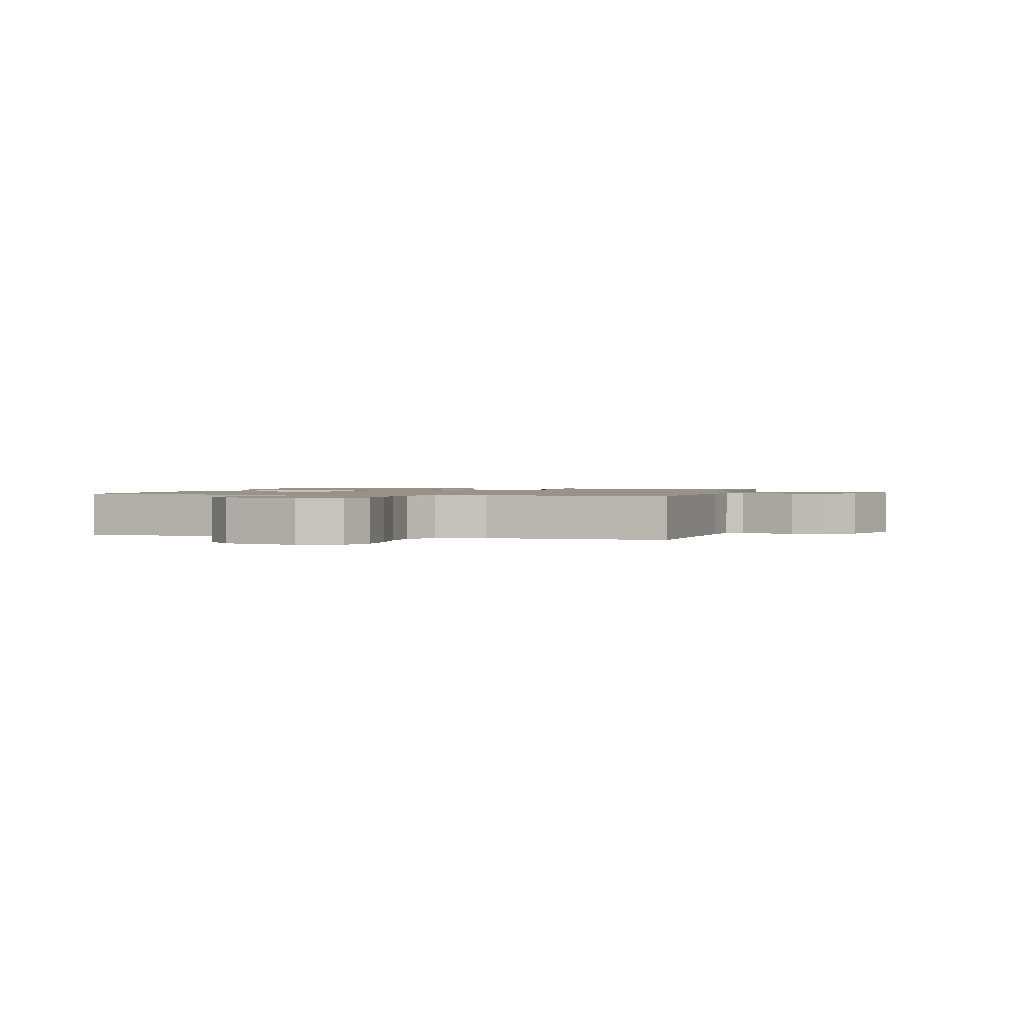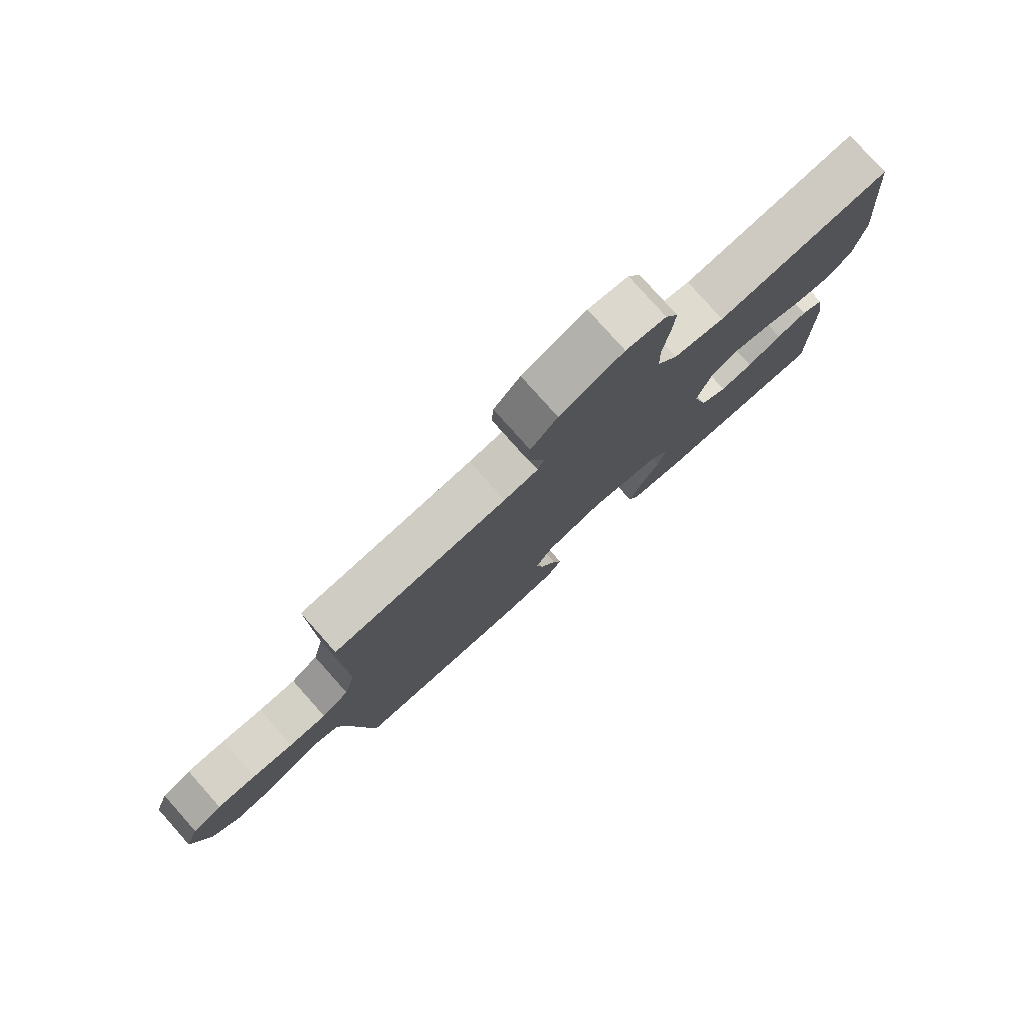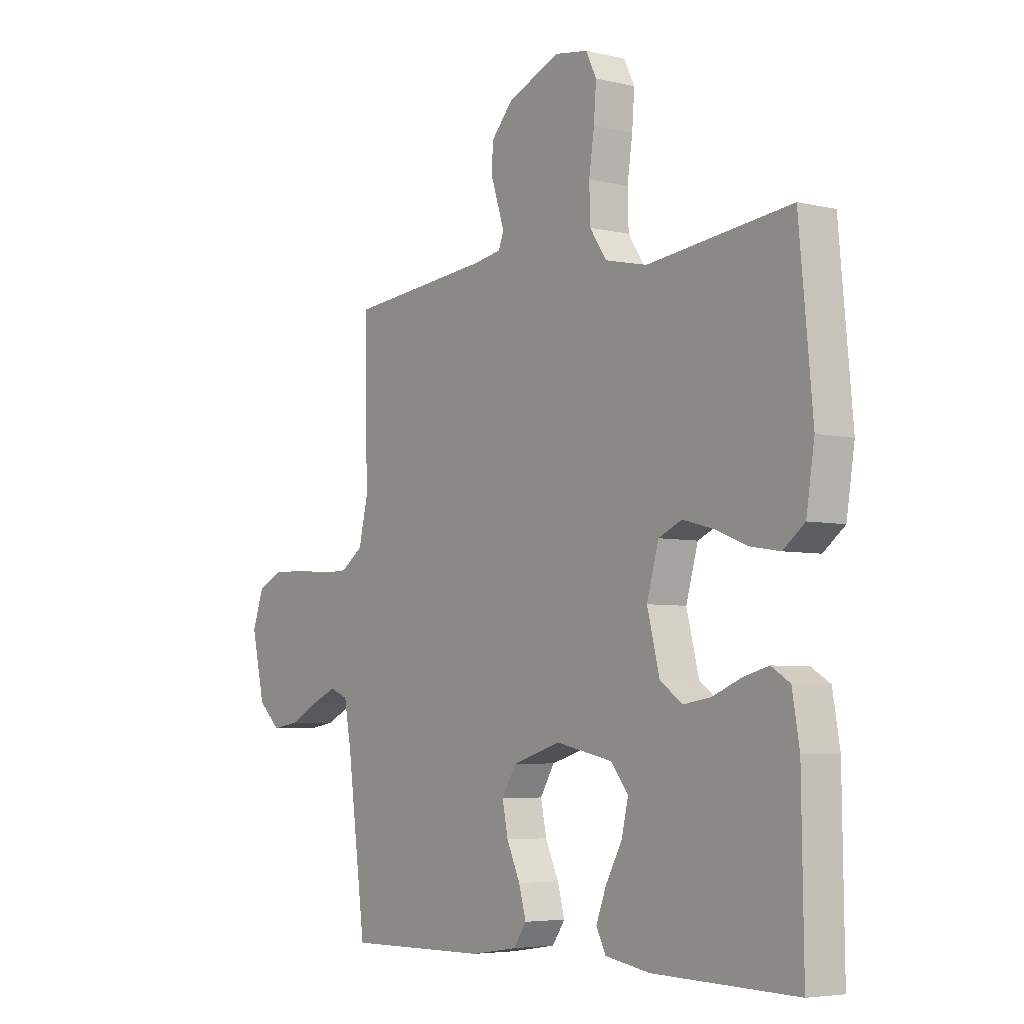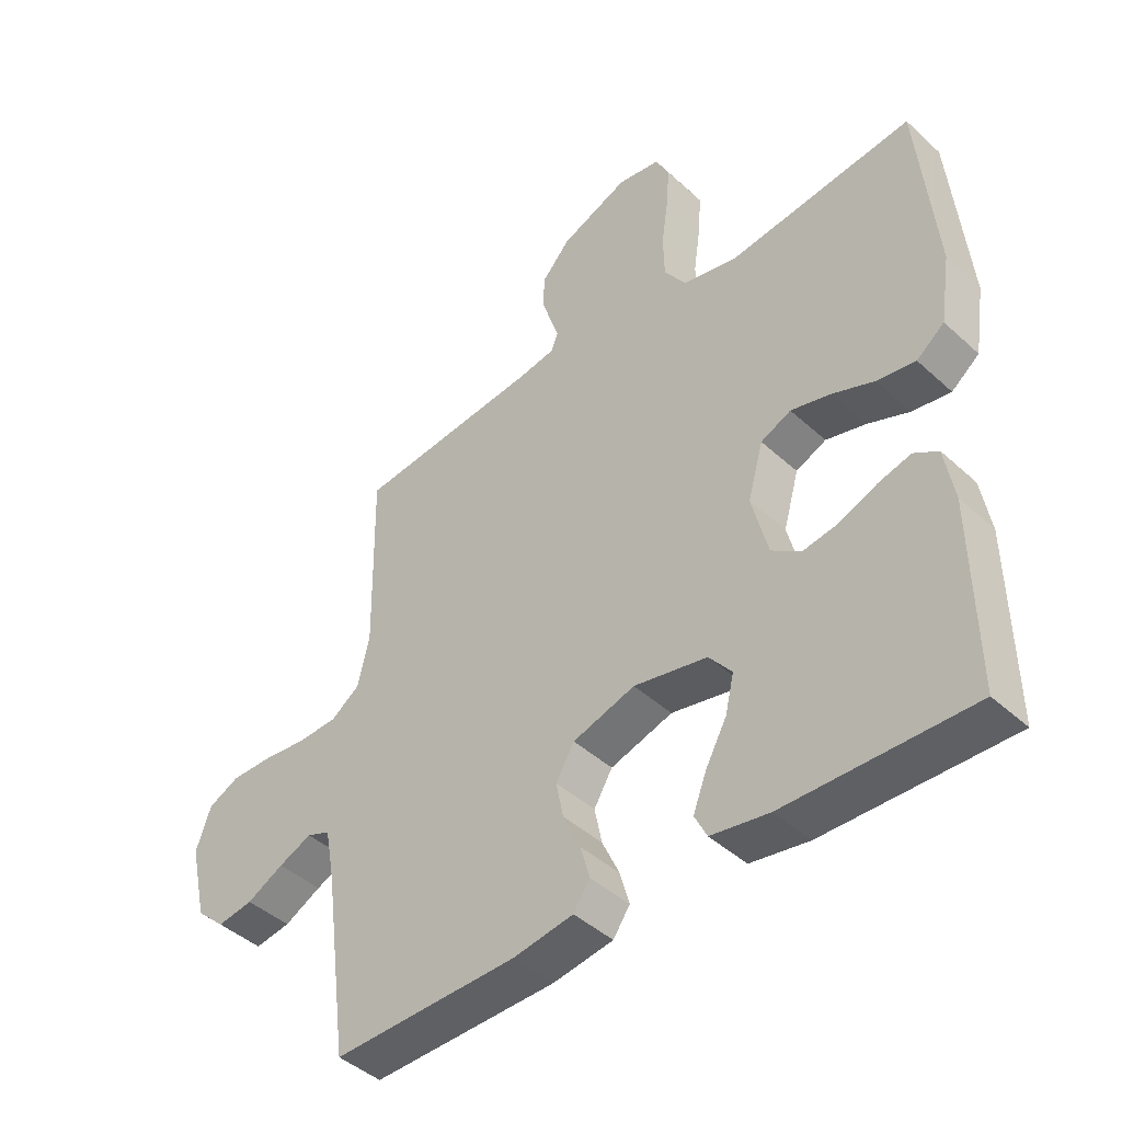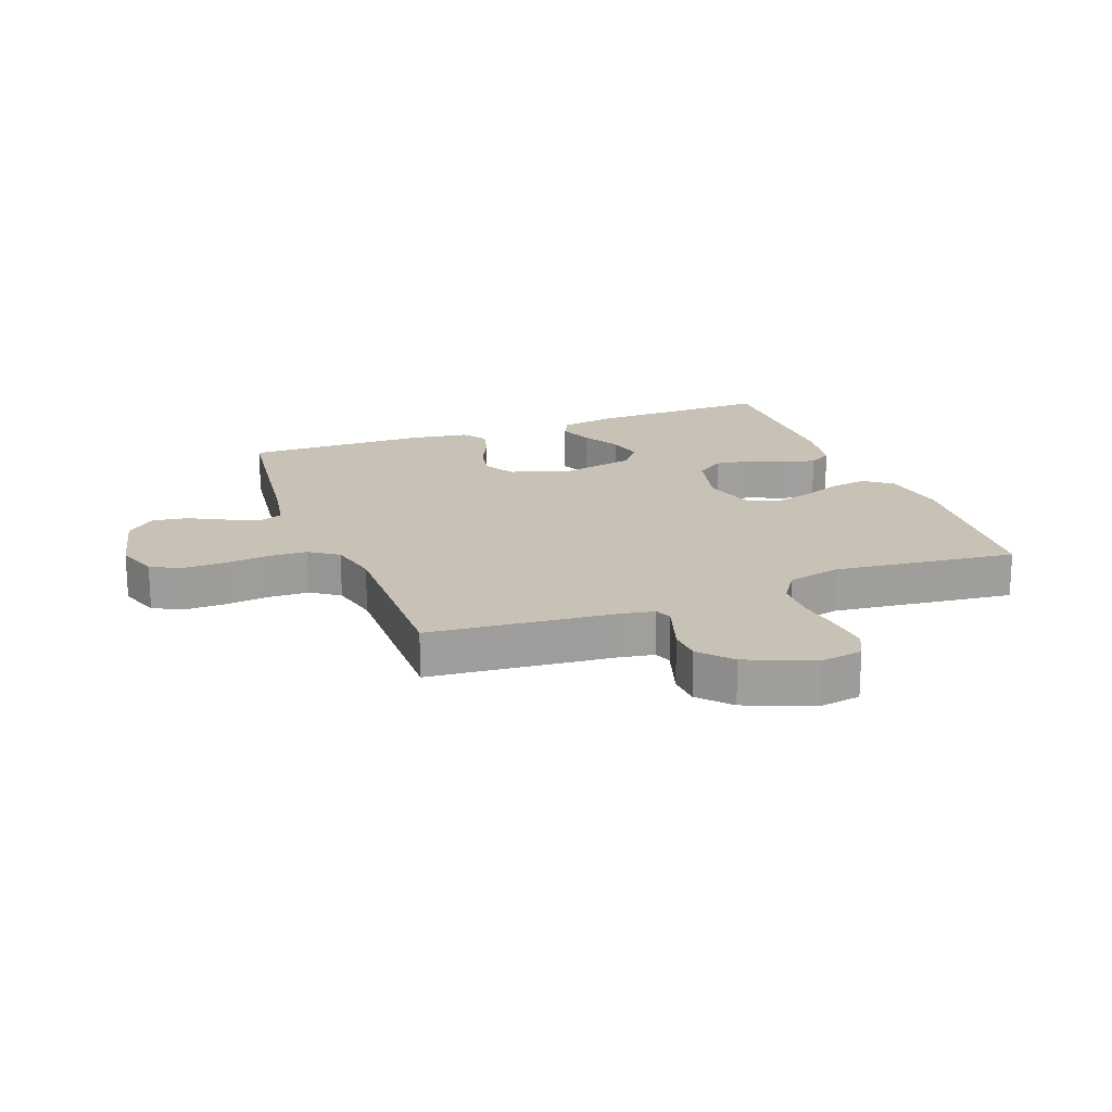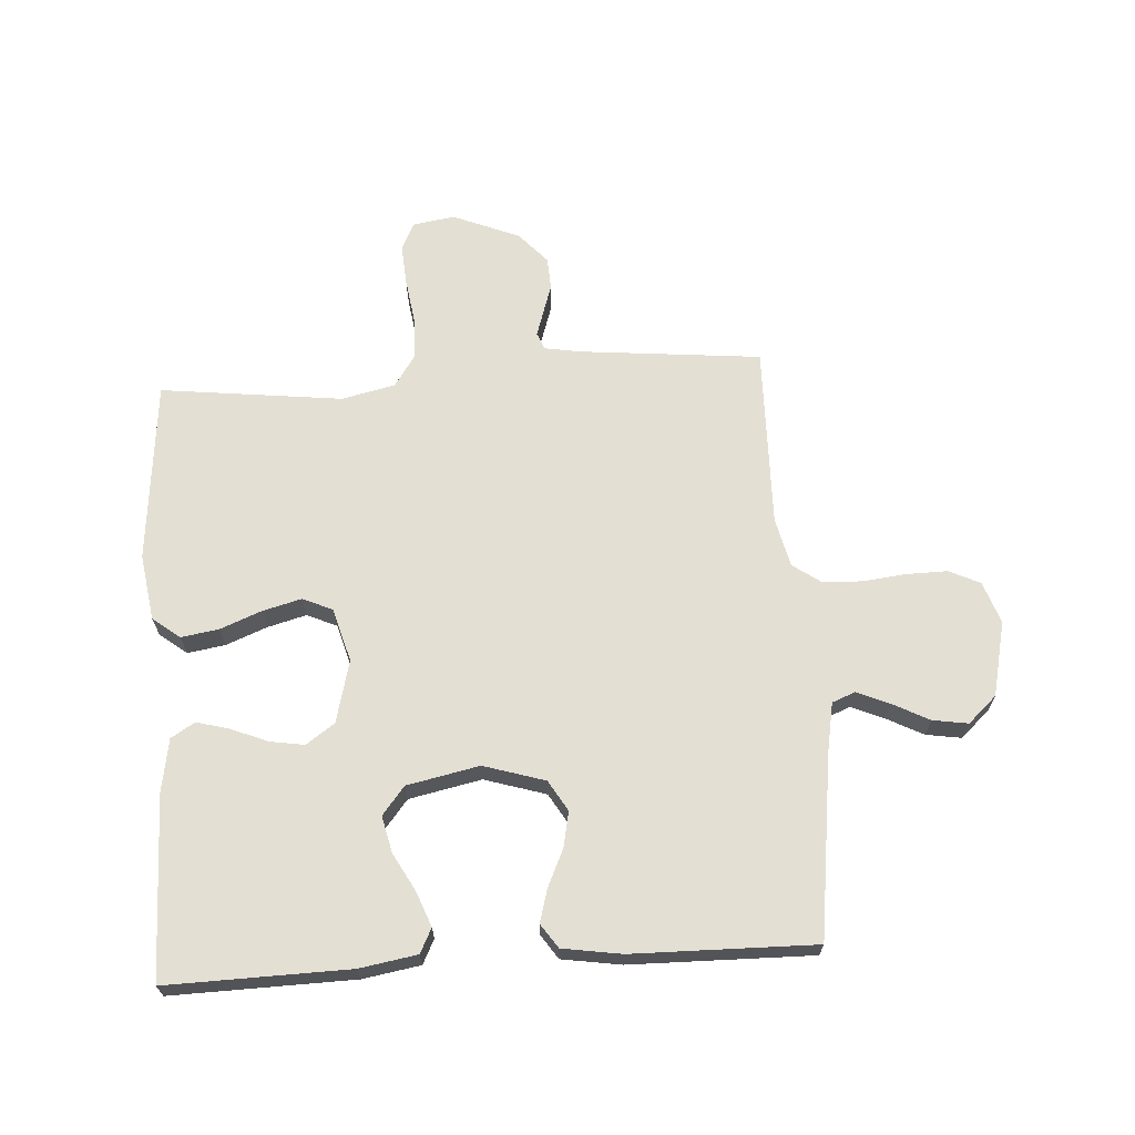
<metadata>
{"format":"obj","ext":"obj","renderer":"f3d","projection":"perspective","resolution":1024,"background":"white","views":[{"elev":1.3,"azim":-75.0,"up":"+Y"},{"elev":79.2,"azim":-41.7,"up":"+Z"},{"elev":-5.1,"azim":53.4,"up":"+Z"},{"elev":-43.8,"azim":43.1,"up":"+Z"},{"elev":19.0,"azim":-20.7,"up":"+Y"},{"elev":66.9,"azim":176.4,"up":"+Y"}]}
</metadata>
<code>
v 0.5 0.07 0.5
v 0.528 0.07 0.2
v 0.511 0.07 0.091
v 0.466 0.07 0.056
v 0.404 0.07 0.066
v 0.336 0.07 0.093
v 0.272 0.07 0.11
v 0.223 0.07 0.088
v 0.198 0.07 0
v 0.224 0.07 -0.103
v 0.271 0.07 -0.136
v 0.328 0.07 -0.127
v 0.389 0.07 -0.102
v 0.442 0.07 -0.088
v 0.481 0.07 -0.112
v 0.496 0.07 -0.2
v 0.5 0.07 -0.5
v 0.2 0.07 -0.493
v 0.106 0.07 -0.477
v 0.086 0.07 -0.437
v 0.108 0.07 -0.38
v 0.142 0.07 -0.318
v 0.156 0.07 -0.258
v 0.119 0.07 -0.212
v 0 0.07 -0.187
v -0.101 0.07 -0.218
v -0.131 0.07 -0.268
v -0.119 0.07 -0.327
v -0.091 0.07 -0.388
v -0.076 0.07 -0.442
v -0.103 0.07 -0.481
v -0.2 0.07 -0.496
v -0.5 0.07 -0.5
v -0.539 0.07 -0.2
v -0.554 0.07 -0.118
v -0.592 0.07 -0.103
v -0.646 0.07 -0.126
v -0.706 0.07 -0.157
v -0.764 0.07 -0.166
v -0.811 0.07 -0.123
v -0.839 0.07 0
v -0.815 0.07 0.069
v -0.764 0.07 0.093
v -0.697 0.07 0.092
v -0.626 0.07 0.084
v -0.561 0.07 0.086
v -0.514 0.07 0.119
v -0.495 0.07 0.2
v -0.5 0.07 0.5
v -0.2 0.07 0.529
v -0.141 0.07 0.539
v -0.13 0.07 0.567
v -0.143 0.07 0.607
v -0.159 0.07 0.656
v -0.156 0.07 0.709
v -0.11 0.07 0.76
v 0 0.07 0.805
v 0.069 0.07 0.794
v 0.091 0.07 0.749
v 0.086 0.07 0.682
v 0.075 0.07 0.607
v 0.077 0.07 0.537
v 0.112 0.07 0.485
v 0.2 0.07 0.465
v 0.5 0 0.5
v 0.528 0 0.2
v 0.511 0 0.091
v 0.466 0 0.056
v 0.404 0 0.066
v 0.336 0 0.093
v 0.272 0 0.11
v 0.223 0 0.088
v 0.198 0 0
v 0.224 0 -0.103
v 0.271 0 -0.136
v 0.328 0 -0.127
v 0.389 0 -0.102
v 0.442 0 -0.088
v 0.481 0 -0.112
v 0.496 0 -0.2
v 0.5 0 -0.5
v 0.2 0 -0.493
v 0.106 0 -0.477
v 0.086 0 -0.437
v 0.108 0 -0.38
v 0.142 0 -0.318
v 0.156 0 -0.258
v 0.119 0 -0.212
v 0 0 -0.187
v -0.101 0 -0.218
v -0.131 0 -0.268
v -0.119 0 -0.327
v -0.091 0 -0.388
v -0.076 0 -0.442
v -0.103 0 -0.481
v -0.2 0 -0.496
v -0.5 0 -0.5
v -0.539 0 -0.2
v -0.554 0 -0.118
v -0.592 0 -0.103
v -0.646 0 -0.126
v -0.706 0 -0.157
v -0.764 0 -0.166
v -0.811 0 -0.123
v -0.839 0 0
v -0.815 0 0.069
v -0.764 0 0.093
v -0.697 0 0.092
v -0.626 0 0.084
v -0.561 0 0.086
v -0.514 0 0.119
v -0.495 0 0.2
v -0.5 0 0.5
v -0.2 0 0.529
v -0.141 0 0.539
v -0.13 0 0.567
v -0.143 0 0.607
v -0.159 0 0.656
v -0.156 0 0.709
v -0.11 0 0.76
v 0 0 0.805
v 0.069 0 0.794
v 0.091 0 0.749
v 0.086 0 0.682
v 0.075 0 0.607
v 0.077 0 0.537
v 0.112 0 0.485
v 0.2 0 0.465
f 58 59 60 61
f 58 61 62
f 57 58 62
f 56 57 62
f 53 54 55 56
f 52 53 56 62
f 51 52 62 63
f 48 49 50
f 47 48 50 51
f 42 43 44 45
f 42 45 46
f 41 42 46
f 40 41 46
f 37 38 39 40
f 36 37 40 46
f 35 36 46 47
f 31 32 33 34
f 28 29 30 31
f 27 28 31 34
f 26 27 34 35
f 19 20 21 22
f 19 22 23
f 18 19 23
f 17 18 23
f 16 17 23 24
f 12 13 14 15
f 11 12 15 16
f 3 4 5 6
f 3 6 7
f 64 1 2 3
f 64 3 7
f 63 64 7 8
f 51 63 8 9
f 47 51 9 10
f 25 26 35 47
f 25 47 10 11
f 11 16 24 25
f 125 124 123 122
f 126 125 122
f 126 122 121
f 126 121 120
f 120 119 118 117
f 126 120 117 116
f 127 126 116 115
f 114 113 112
f 115 114 112 111
f 109 108 107 106
f 110 109 106
f 110 106 105
f 110 105 104
f 104 103 102 101
f 110 104 101 100
f 111 110 100 99
f 98 97 96 95
f 95 94 93 92
f 98 95 92 91
f 99 98 91 90
f 86 85 84 83
f 87 86 83
f 87 83 82
f 87 82 81
f 88 87 81 80
f 79 78 77 76
f 80 79 76 75
f 70 69 68 67
f 71 70 67
f 67 66 65 128
f 71 67 128
f 72 71 128 127
f 73 72 127 115
f 74 73 115 111
f 111 99 90 89
f 75 74 111 89
f 89 88 80 75
f 1 65 66 2
f 2 66 67 3
f 3 67 68 4
f 4 68 69 5
f 5 69 70 6
f 6 70 71 7
f 7 71 72 8
f 8 72 73 9
f 9 73 74 10
f 10 74 75 11
f 11 75 76 12
f 12 76 77 13
f 13 77 78 14
f 14 78 79 15
f 15 79 80 16
f 16 80 81 17
f 17 81 82 18
f 18 82 83 19
f 19 83 84 20
f 20 84 85 21
f 21 85 86 22
f 22 86 87 23
f 23 87 88 24
f 24 88 89 25
f 25 89 90 26
f 26 90 91 27
f 27 91 92 28
f 28 92 93 29
f 29 93 94 30
f 30 94 95 31
f 31 95 96 32
f 32 96 97 33
f 33 97 98 34
f 34 98 99 35
f 35 99 100 36
f 36 100 101 37
f 37 101 102 38
f 38 102 103 39
f 39 103 104 40
f 40 104 105 41
f 41 105 106 42
f 42 106 107 43
f 43 107 108 44
f 44 108 109 45
f 45 109 110 46
f 46 110 111 47
f 47 111 112 48
f 48 112 113 49
f 49 113 114 50
f 50 114 115 51
f 51 115 116 52
f 52 116 117 53
f 53 117 118 54
f 54 118 119 55
f 55 119 120 56
f 56 120 121 57
f 57 121 122 58
f 58 122 123 59
f 59 123 124 60
f 60 124 125 61
f 61 125 126 62
f 62 126 127 63
f 63 127 128 64
f 64 128 65 1

</code>
